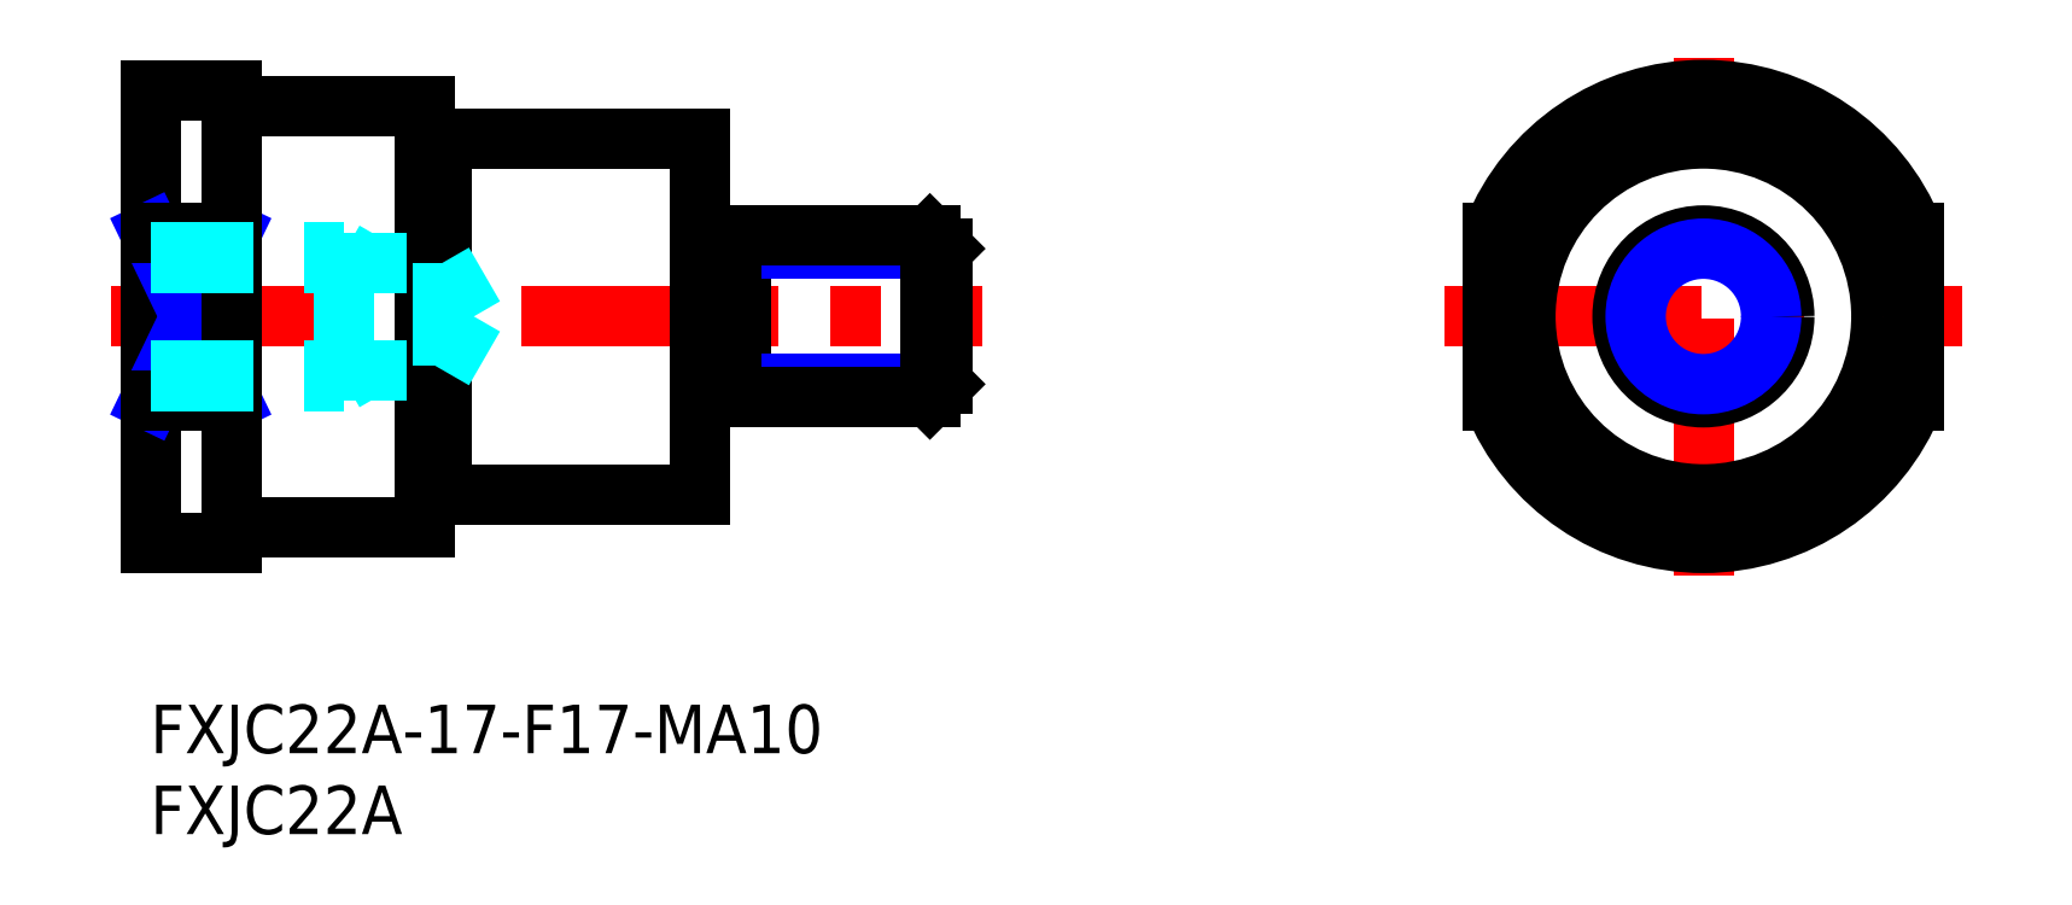
<metadata>
{"format":"dxf","ext":"dxf","renderer":"ezdxf+matplotlib","layout":"modelspace","background":"white","min_lineweight":24,"dpi":150}
</metadata>
<code>
0
SECTION
2
ENTITIES
0
INSERT
8
MSM_CONTINUOUS
2
*U4
10
0
20
0
30
0
0
INSERT
8
MSM_CONTINUOUS
2
*U5
10
0
20
0
30
0
0
LINE
8
MSM_CONTINUOUS
10
18
20
35
30
0
11
34
21
35
31
0
0
LINE
8
MSM_CENTER
10
-2.45
20
24
30
0
11
51.45
21
24
31
0
0
LINE
8
MSM_CONTINUOUS
10
0
20
38
30
0
11
0
21
10
31
0
0
LINE
8
MSM_NARROW
10
0
20
18.8
30
0
11
5
21
29.2
31
0
0
LINE
8
MSM_NARROW
10
0
20
29.2
30
0
11
5
21
18.8
31
0
0
LINE
8
MSM_CONTINUOUS
10
6
20
37
30
0
11
17
21
37
31
0
0
LINE
8
MSM_CONTINUOUS
10
0
20
38
30
0
11
5
21
38
31
0
0
LINE
8
MSM_CONTINUOUS
10
5
20
38
30
0
11
5
21
10
31
0
0
LINE
8
MSM_CENTER
10
96
20
8
30
0
11
96
21
40
31
0
0
LINE
8
MSM_CENTER
10
80
20
24
30
0
11
112
21
24
31
0
0
CIRCLE
8
MSM_CONTINUOUS
10
96
20
24
30
0
40
11
0
CIRCLE
8
MSM_CONTINUOUS
10
96
20
24
30
0
40
13
0
ARC
8
MSM_CONTINUOUS
10
96
20
24
30
0
40
14
50
21.79
51
158.2
0
LINE
8
MSM_CONTINUOUS
10
83
20
18.8
30
0
11
83
21
29.2
31
0
0
LINE
8
MSM_CONTINUOUS
10
109
20
18.8
30
0
11
109
21
29.2
31
0
0
ARC
8
MSM_CONTINUOUS
10
96
20
24
30
0
40
14
50
201.8
51
338.2
0
LINE
8
MSM_CONTINUOUS
10
5
20
29.2
30
0
11
0
21
29.2
31
0
0
LINE
8
MSM_CONTINUOUS
10
5
20
18.8
30
0
11
0
21
18.8
31
0
0
LINE
8
MSM_CONTINUOUS
10
0
20
10
30
0
11
5
21
10
31
0
0
LINE
8
MSM_CONTINUOUS
10
6
20
11
30
0
11
17
21
11
31
0
0
LINE
8
MSM_CONTINUOUS
10
18
20
13
30
0
11
34
21
13
31
0
0
LINE
8
MSM_CONTINUOUS
10
17
20
37
30
0
11
17
21
11
31
0
0
LINE
8
MSM_CONTINUOUS
10
34
20
35
30
0
11
34
21
13
31
0
0
LINE
8
MSM_CONTINUOUS
10
18
20
35
30
0
11
18
21
13
31
0
0
LINE
8
MSM_CONTINUOUS
10
17
20
34.9
30
0
11
18
21
34.9
31
0
0
LINE
8
MSM_CONTINUOUS
10
17
20
13.1
30
0
11
18
21
13.1
31
0
0
ARC
8
MSM_CONTINUOUS
10
6
20
38
30
0
40
1
50
180
51
270
0
ARC
8
MSM_CONTINUOUS
10
6
20
10
30
0
40
1
50
90
51
180
0
LINE
8
MSM_DASHED
10
12
20
20
30
0
11
12
21
28
31
0
0
LINE
8
MSM_DASHED
10
18.08
20
27.32
30
0
11
20
21
24
31
0
0
LINE
8
MSM_DASHED
10
0
20
20.68
30
0
11
18.08
21
20.68
31
0
0
LINE
8
MSM_DASHED
10
0
20
20
30
0
11
12
21
20
31
0
0
LINE
8
MSM_DASHED
10
12
20
20
30
0
11
13.17
21
20.68
31
0
0
LINE
8
MSM_DASHED
10
18.08
20
20.68
30
0
11
20
21
24
31
0
0
LINE
8
MSM_DASHED
10
-1e-16
20
28
30
0
11
12
21
28
31
0
0
LINE
8
MSM_DASHED
10
2e-16
20
27.32
30
0
11
18.08
21
27.32
31
0
0
LINE
8
MSM_DASHED
10
12
20
28
30
0
11
13.17
21
27.32
31
0
0
LINE
8
MSM_CONTINUOUS
10
36.5
20
29
30
0
11
36.5
21
19
31
0
0
LINE
8
MSM_NARROW
10
36.5
20
19.81
30
0
11
49
21
19.81
31
0
0
LINE
8
MSM_NARROW
10
36.5
20
28.19
30
0
11
49
21
28.19
31
0
0
LINE
8
MSM_CONTINUOUS
10
48.19
20
19
30
0
11
48.19
21
29
31
0
0
LINE
8
MSM_CONTINUOUS
10
49
20
28.19
30
0
11
48.19
21
29
31
0
0
LINE
8
MSM_CONTINUOUS
10
49
20
19.81
30
0
11
48.19
21
19
31
0
0
LINE
8
MSM_CONTINUOUS
10
36.5
20
19
30
0
11
48.19
21
19
31
0
0
LINE
8
MSM_CONTINUOUS
10
36.5
20
29
30
0
11
48.19
21
29
31
0
0
LINE
8
MSM_CONTINUOUS
10
49
20
19.81
30
0
11
49
21
28.19
31
0
0
LINE
8
MSM_CONTINUOUS
10
34.6
20
28.15
30
0
11
35.9
21
28.15
31
0
0
LINE
8
MSM_CONTINUOUS
10
34.6
20
19.85
30
0
11
35.9
21
19.85
31
0
0
ARC
8
MSM_CONTINUOUS
10
35.9
20
28.75
30
0
40
0.6
50
270
51
0
0
ARC
8
MSM_CONTINUOUS
10
34.6
20
28.75
30
0
40
0.6
50
180
51
270
0
ARC
8
MSM_CONTINUOUS
10
35.9
20
19.25
30
0
40
0.6
50
0
51
90
0
ARC
8
MSM_CONTINUOUS
10
34.6
20
19.25
30
0
40
0.6
50
90
51
180
0
CIRCLE
8
MSM_CONTINUOUS
10
96
20
24
30
0
40
5
0
CIRCLE
8
MSM_NARROW
10
96
20
24
30
0
40
4.188
0
LINE
8
MSM_DASHED
10
18.08
20
27.32
30
0
11
18.08
21
20.68
31
0
0
ENDSEC
0
EOF

</code>
